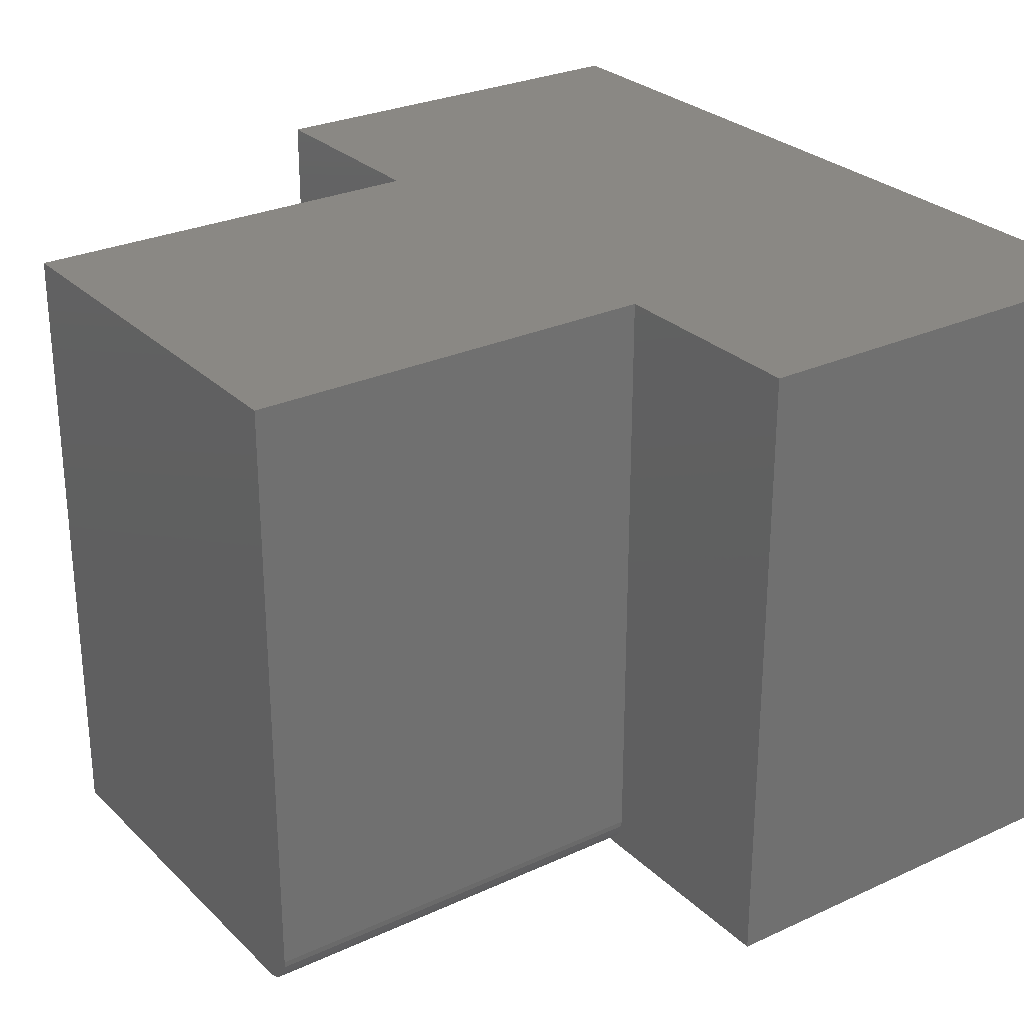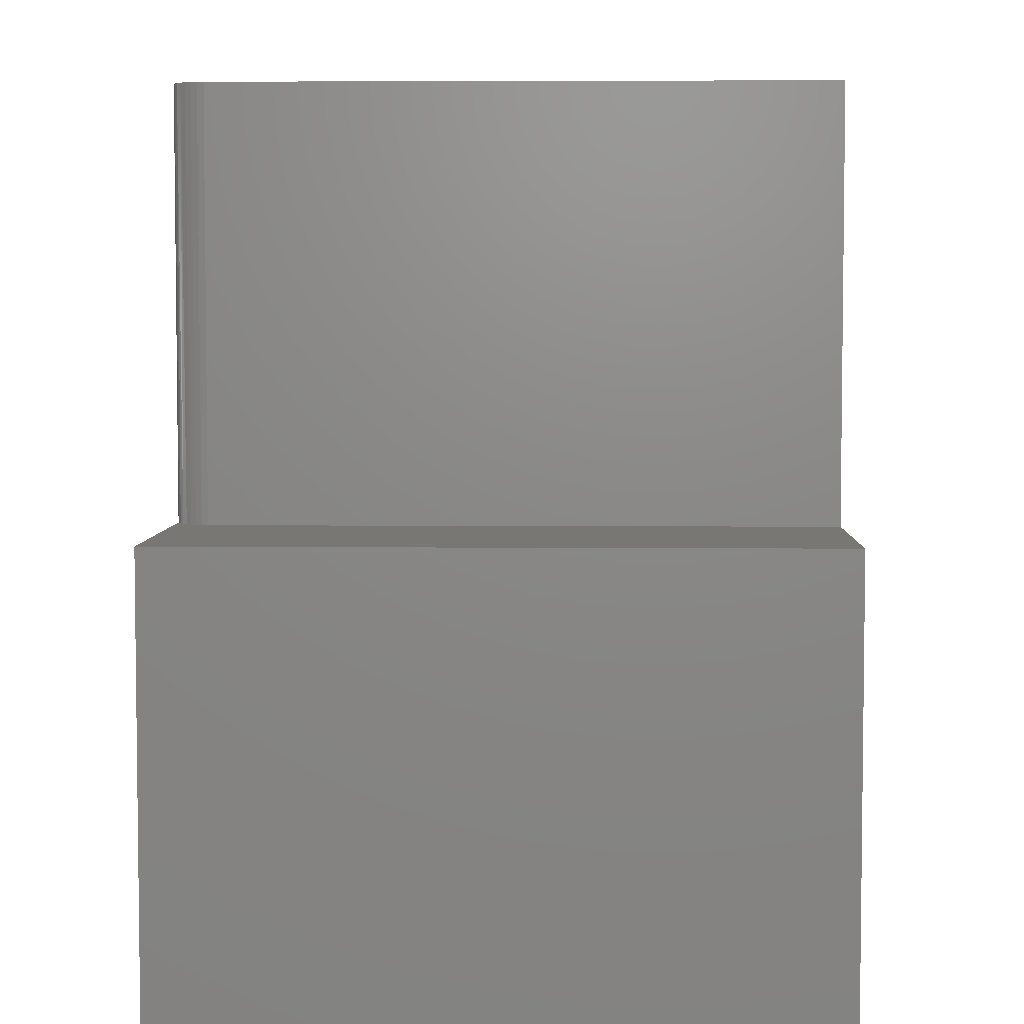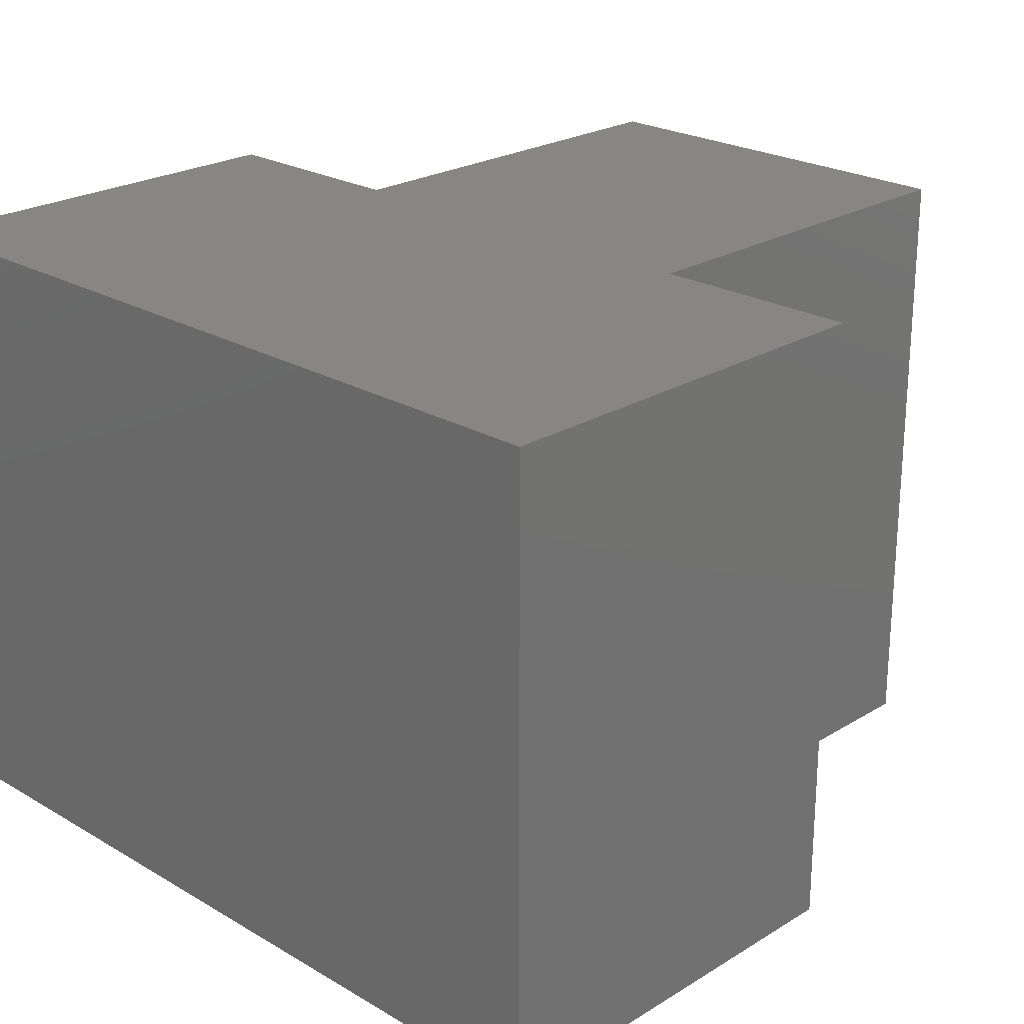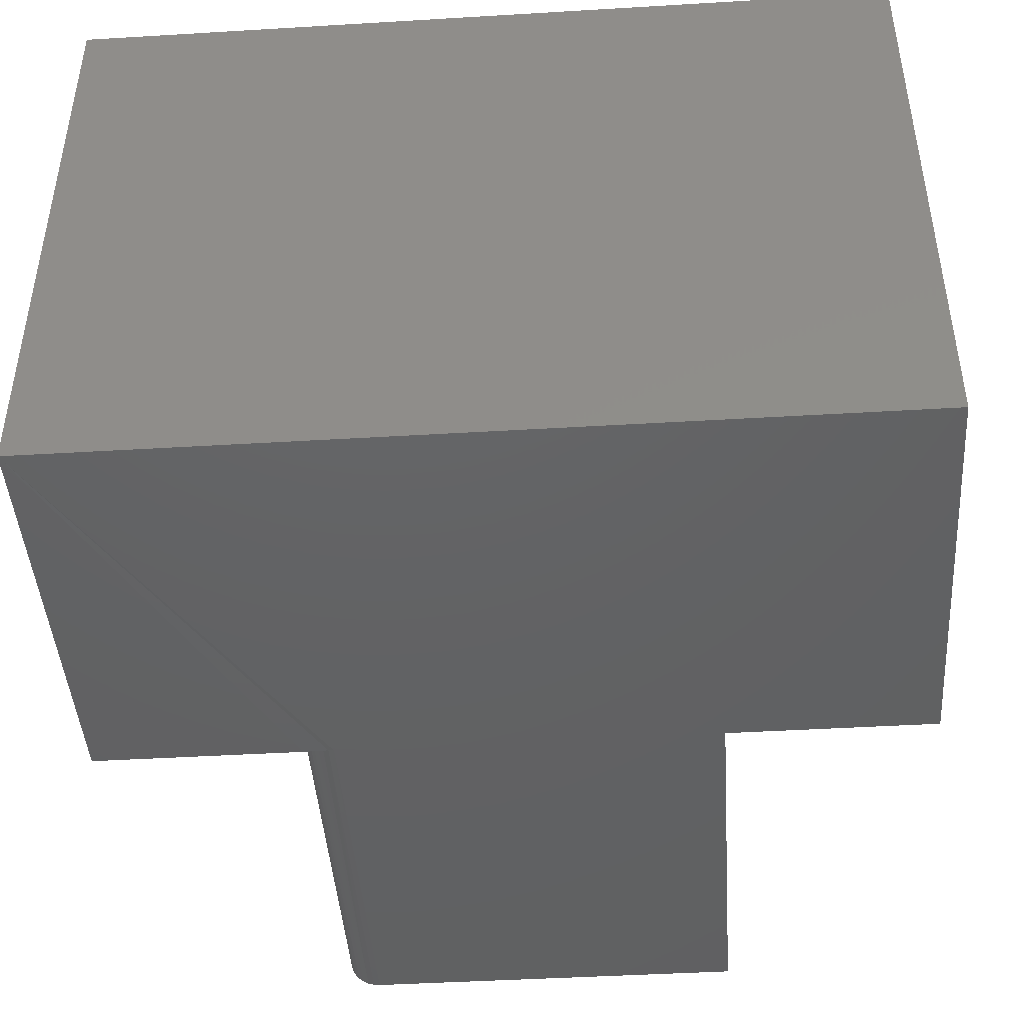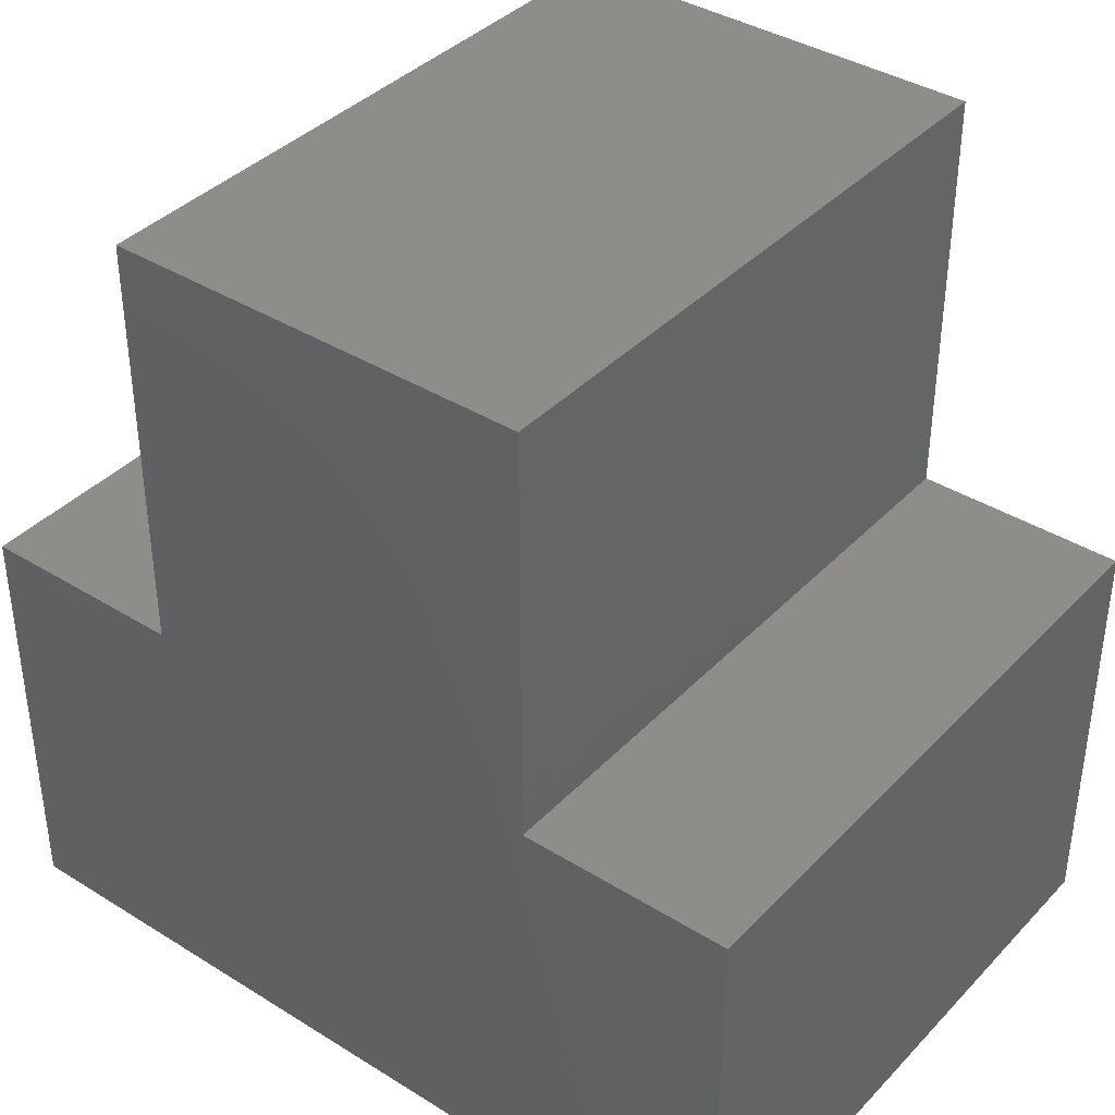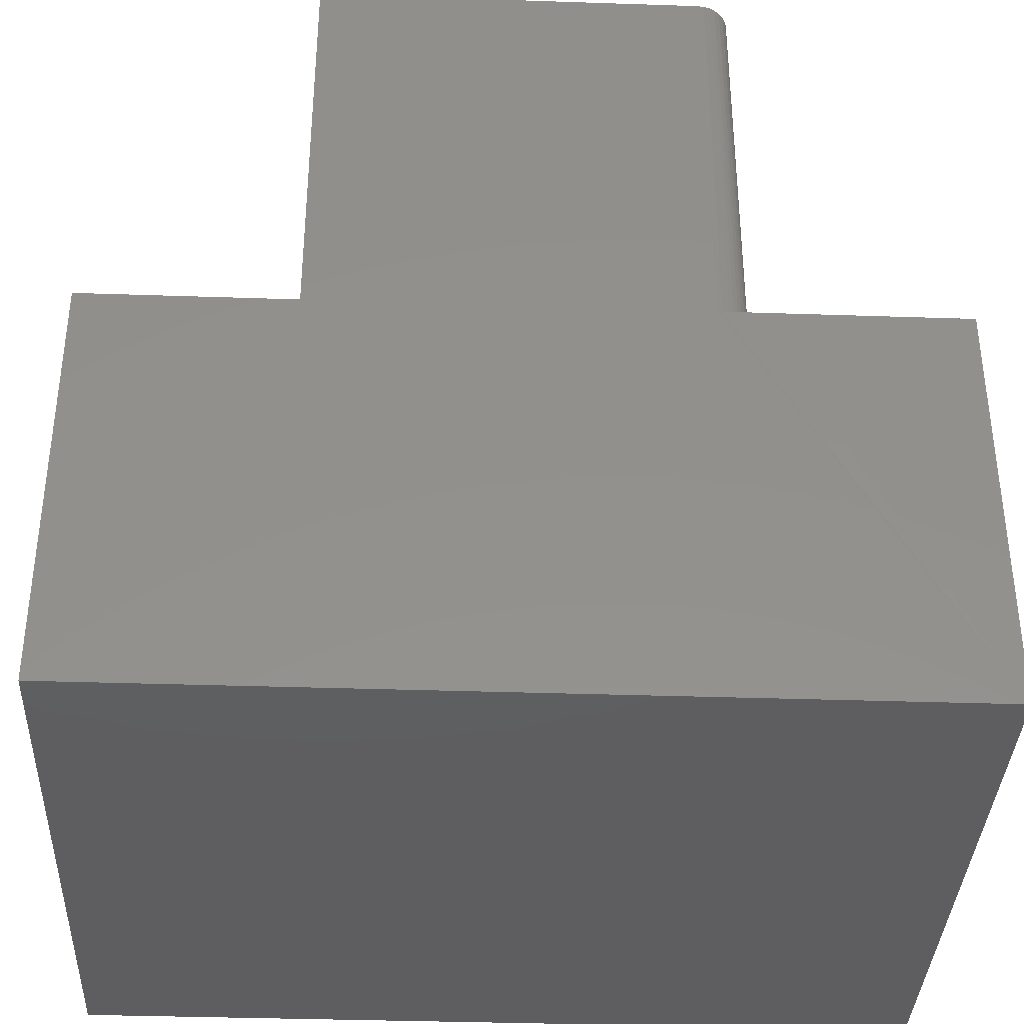
<metadata>
{"format":"stl","ext":"stl","renderer":"f3d","projection":"perspective","resolution":1024,"background":"white","views":[{"elev":27.6,"azim":-125.1,"up":"+Z"},{"elev":4.8,"azim":-88.4,"up":"+Y"},{"elev":23.5,"azim":44.4,"up":"+Z"},{"elev":-44.5,"azim":4.0,"up":"+Z"},{"elev":38.6,"azim":38.1,"up":"+Y"},{"elev":-36.6,"azim":177.5,"up":"+Y"}]}
</metadata>
<code>
# stl→obj: 34 verts, 64 faces
v -0.5 -0.25 0.375
v 0.5 -0.25 0.375
v 0.5 0.2553 0.375
v 0.25 0.2553 0.375
v -0.25 0.2553 0.375
v -0.5 0.2553 0.375
v -0.25 0.75 0.375
v 0.25 0.75 0.375
v -0.2109 0.2553 -0.375
v -0.5 -0.25 -0.375
v -0.2176 0.2553 -0.3744
v -0.2474 0.2553 -0.375
v -0.5 0.2553 -0.375
v 0.25 0.2553 -0.375
v 0.5 0.2553 -0.375
v 0.5 -0.25 -0.375
v -0.2109 0.75 -0.375
v 0.25 0.75 -0.375
v -0.2474 0.2553 -0.35
v -0.2444 0.2553 -0.356
v -0.2405 0.2553 -0.3615
v -0.2357 0.2553 -0.3661
v -0.2302 0.2553 -0.3699
v -0.2241 0.2553 -0.3727
v -0.25 0.2553 -0.3359
v -0.2493 0.2553 -0.3431
v -0.25 0.75 -0.3359
v -0.2259 0.75 -0.372
v -0.2326 0.75 -0.3684
v -0.2386 0.75 -0.3636
v -0.2434 0.75 -0.3576
v -0.247 0.75 -0.3509
v -0.2186 0.75 -0.3742
v -0.2492 0.75 -0.3436
f 1 2 3
f 1 3 4
f 1 4 5
f 1 5 6
f 5 4 7
f 7 4 8
f 9 10 11
f 12 11 10
f 10 13 12
f 10 9 14
f 10 14 15
f 10 15 16
f 9 17 14
f 14 17 18
f 2 16 3
f 3 16 15
f 6 13 1
f 1 13 10
f 10 16 1
f 1 16 2
f 15 14 3
f 3 14 4
f 12 19 20
f 12 20 21
f 12 21 22
f 12 22 23
f 12 23 24
f 12 24 11
f 25 6 5
f 12 26 19
f 13 6 25
f 13 25 26
f 13 26 12
f 4 14 8
f 8 14 18
f 7 27 5
f 5 27 25
f 28 23 29
f 29 23 22
f 29 22 30
f 22 21 30
f 31 30 21
f 21 20 31
f 32 31 20
f 17 9 33
f 33 9 11
f 33 11 28
f 28 11 24
f 28 24 23
f 25 27 26
f 26 27 34
f 26 34 19
f 19 34 32
f 19 32 20
f 33 28 17
f 18 17 28
f 18 28 29
f 18 29 30
f 18 30 31
f 18 31 32
f 18 32 34
f 18 34 27
f 18 27 7
f 18 7 8

</code>
